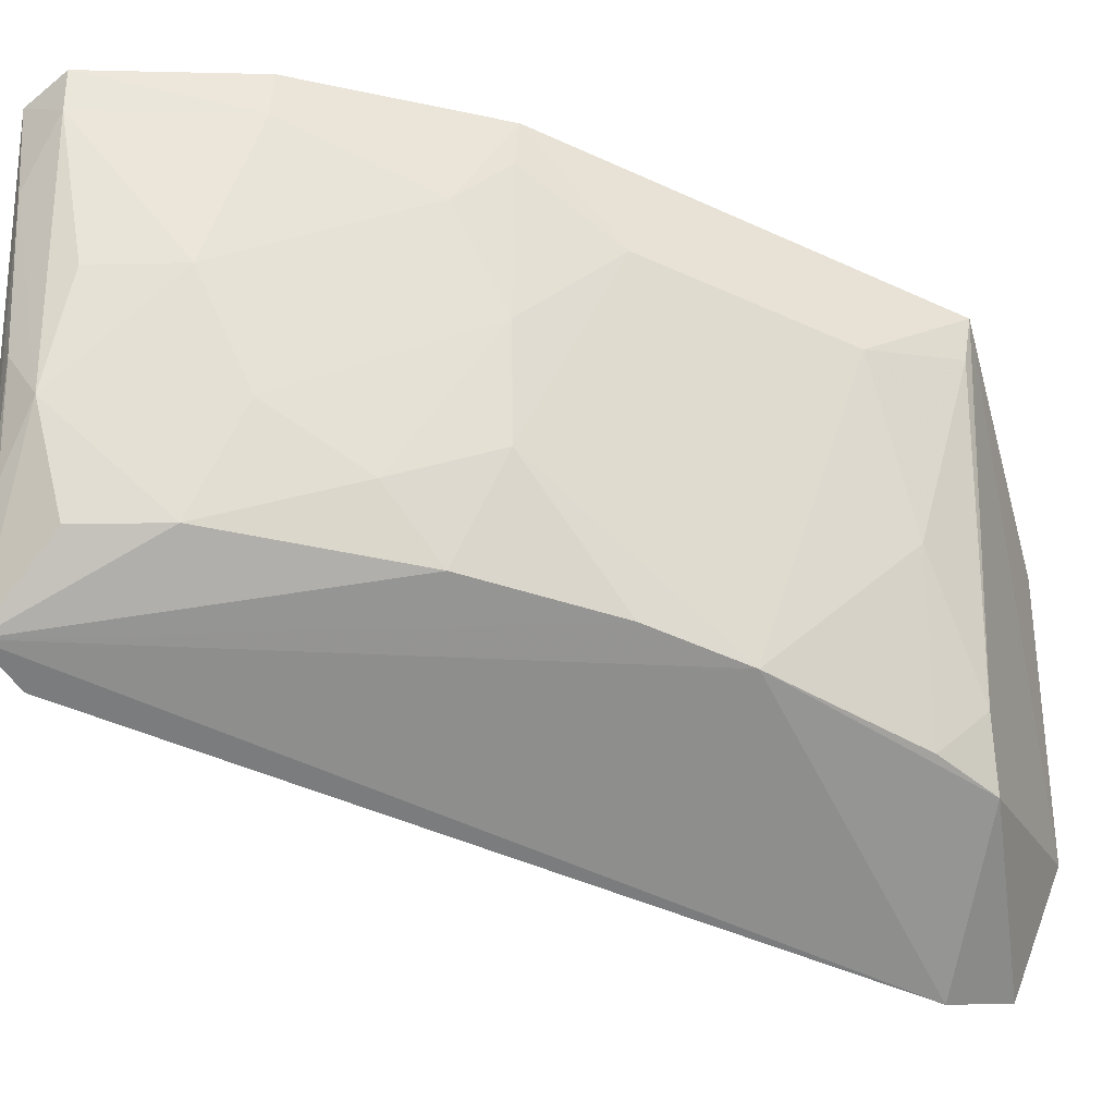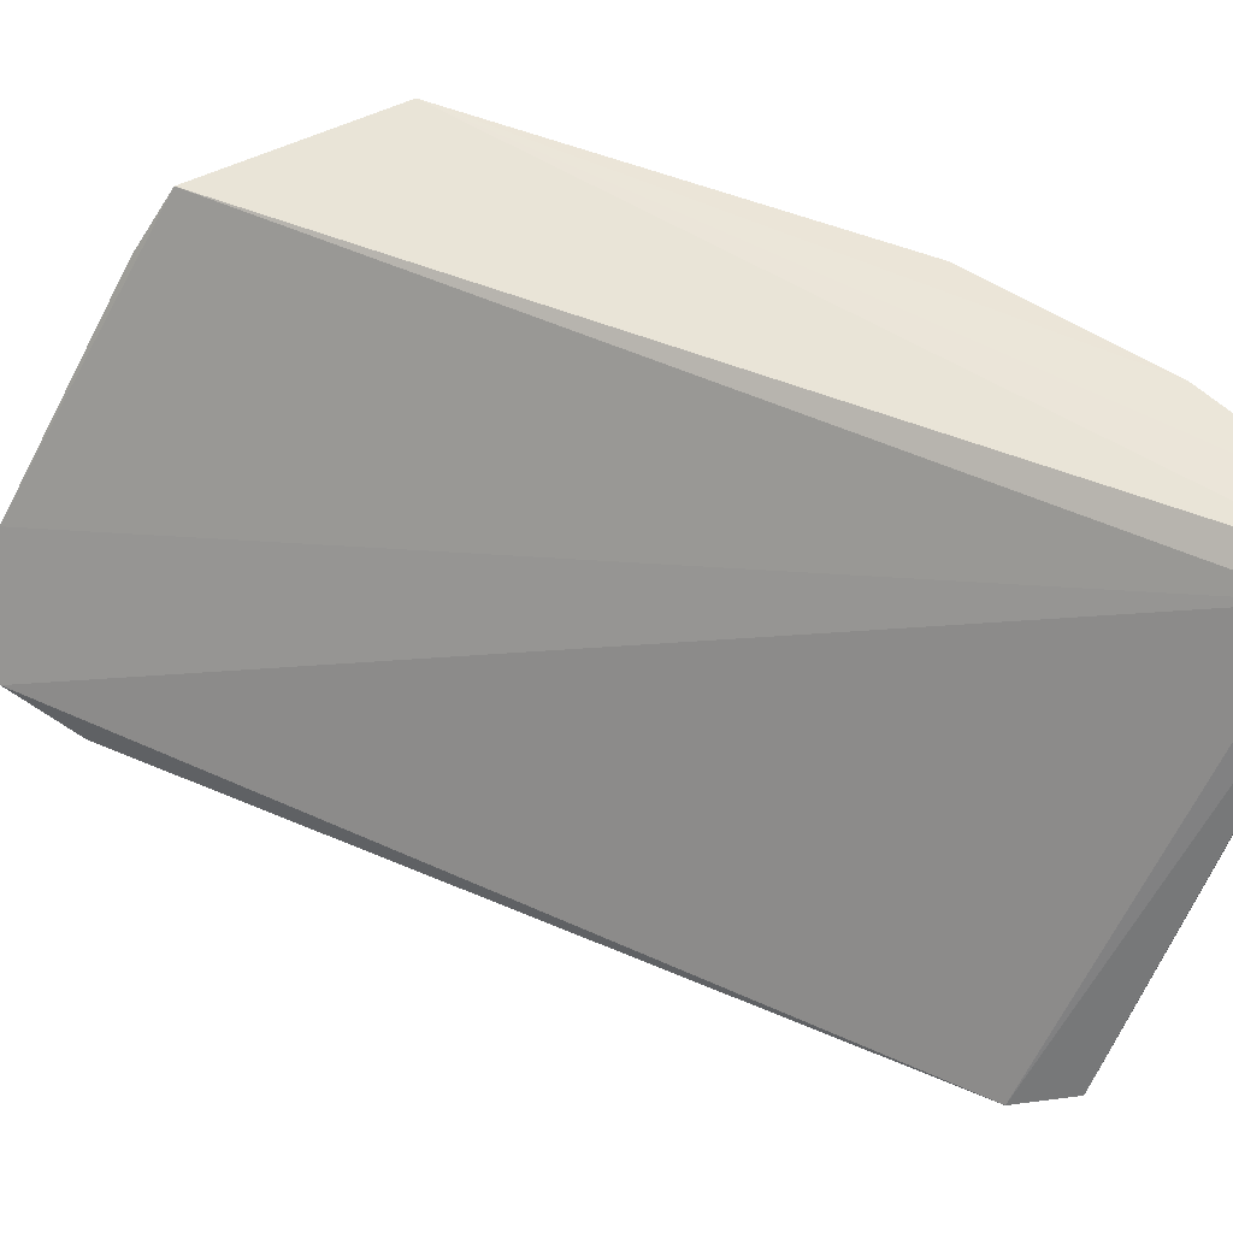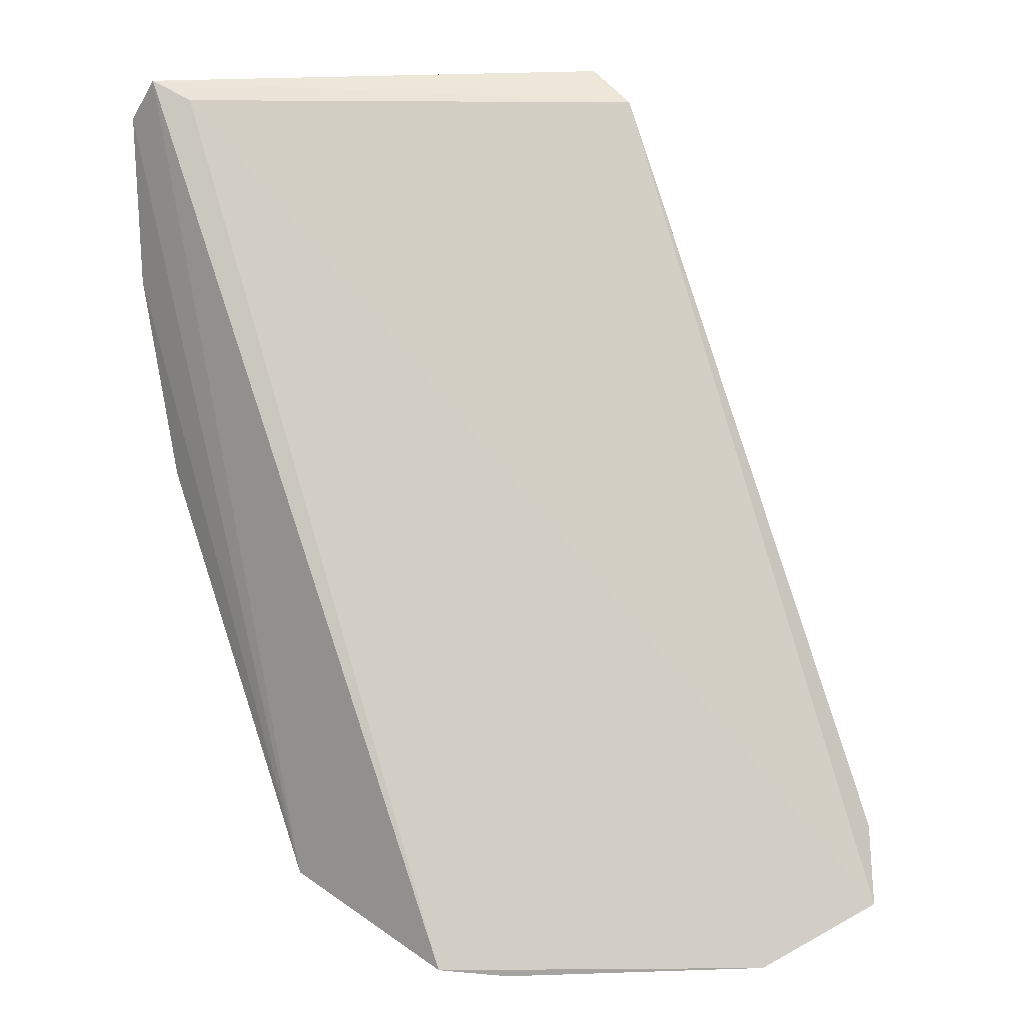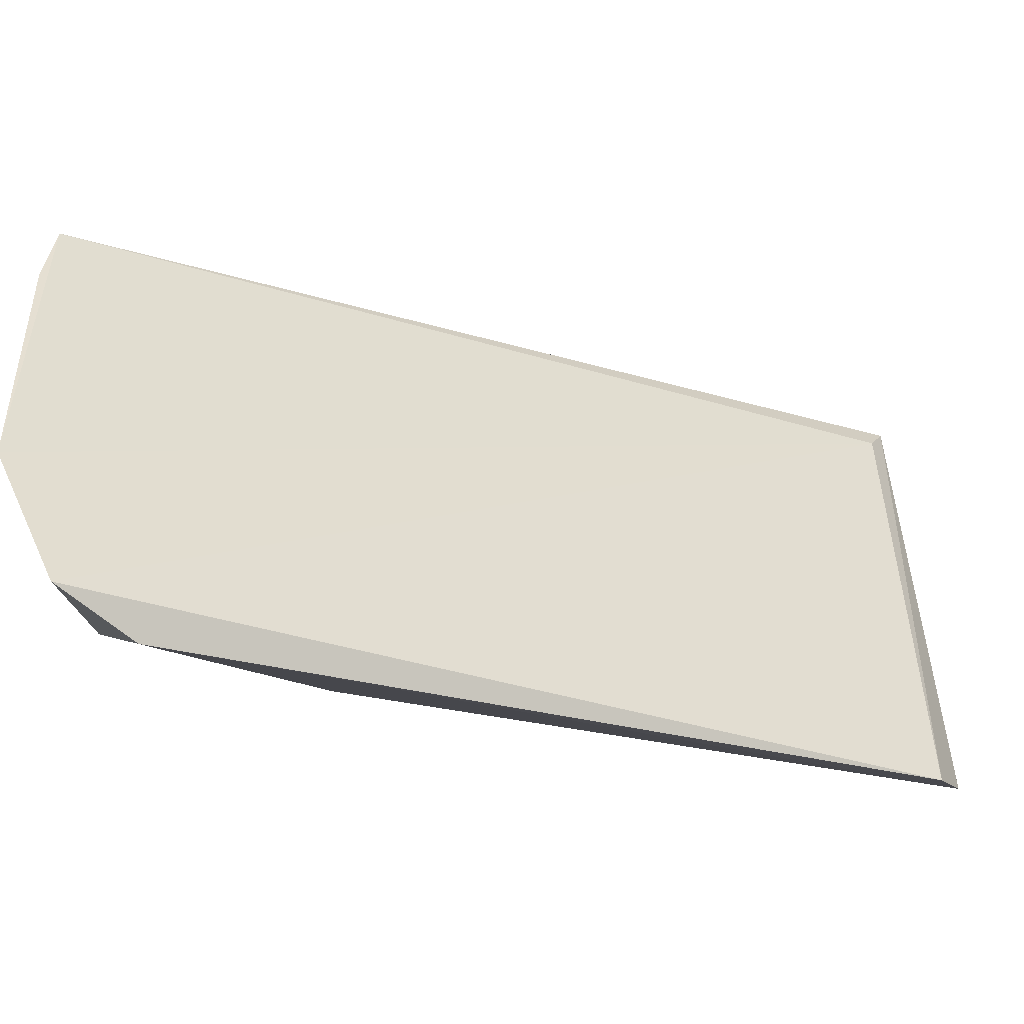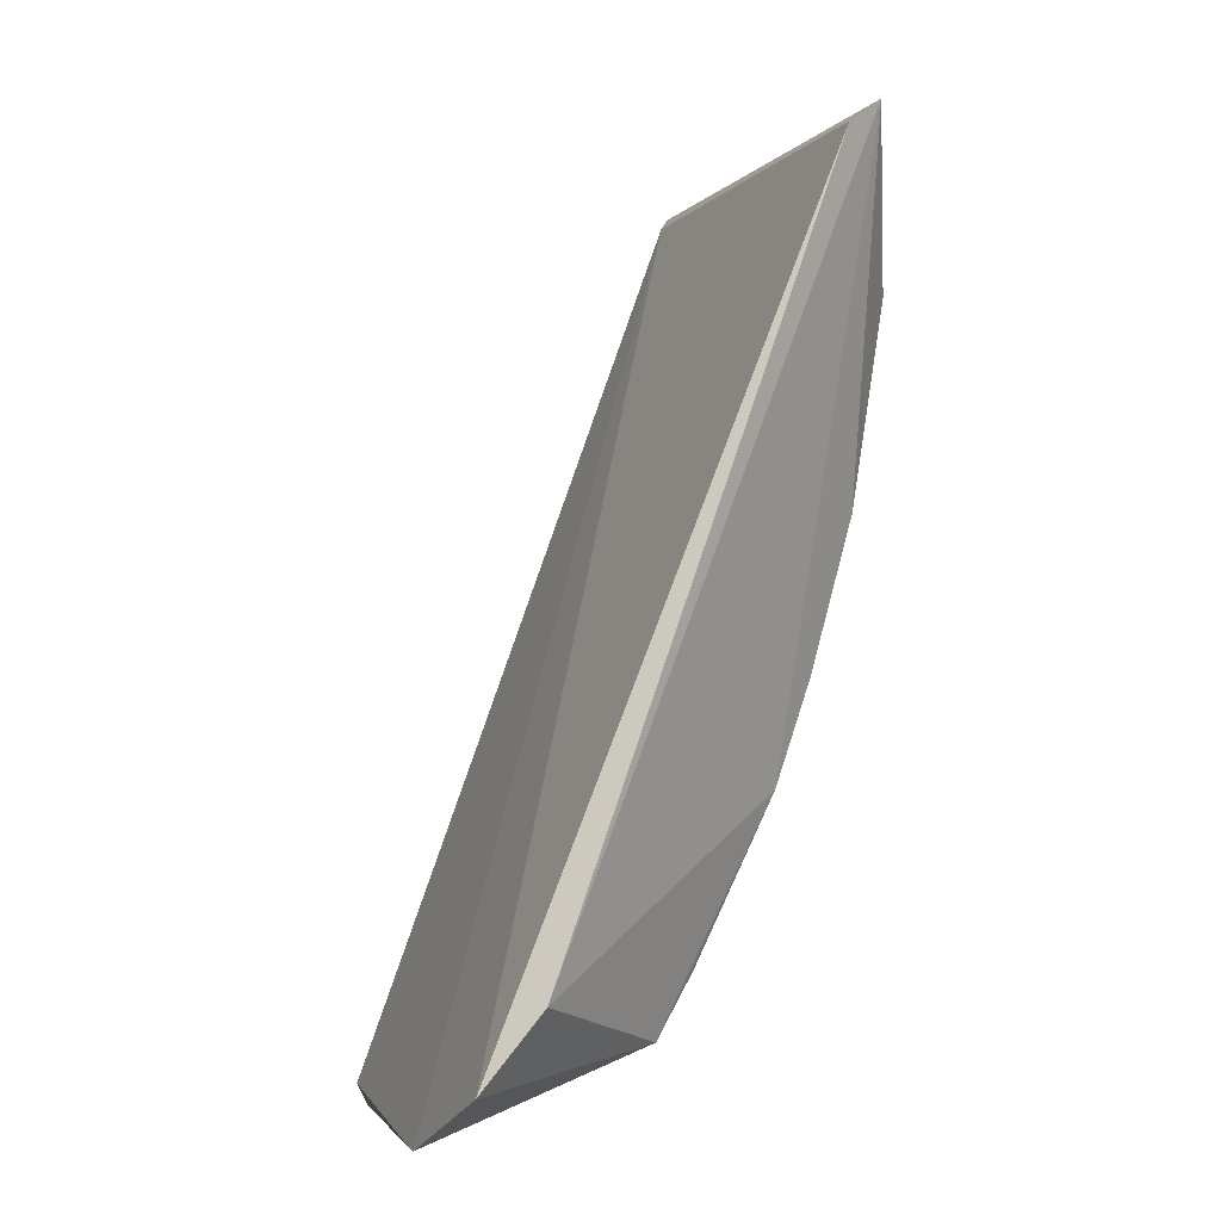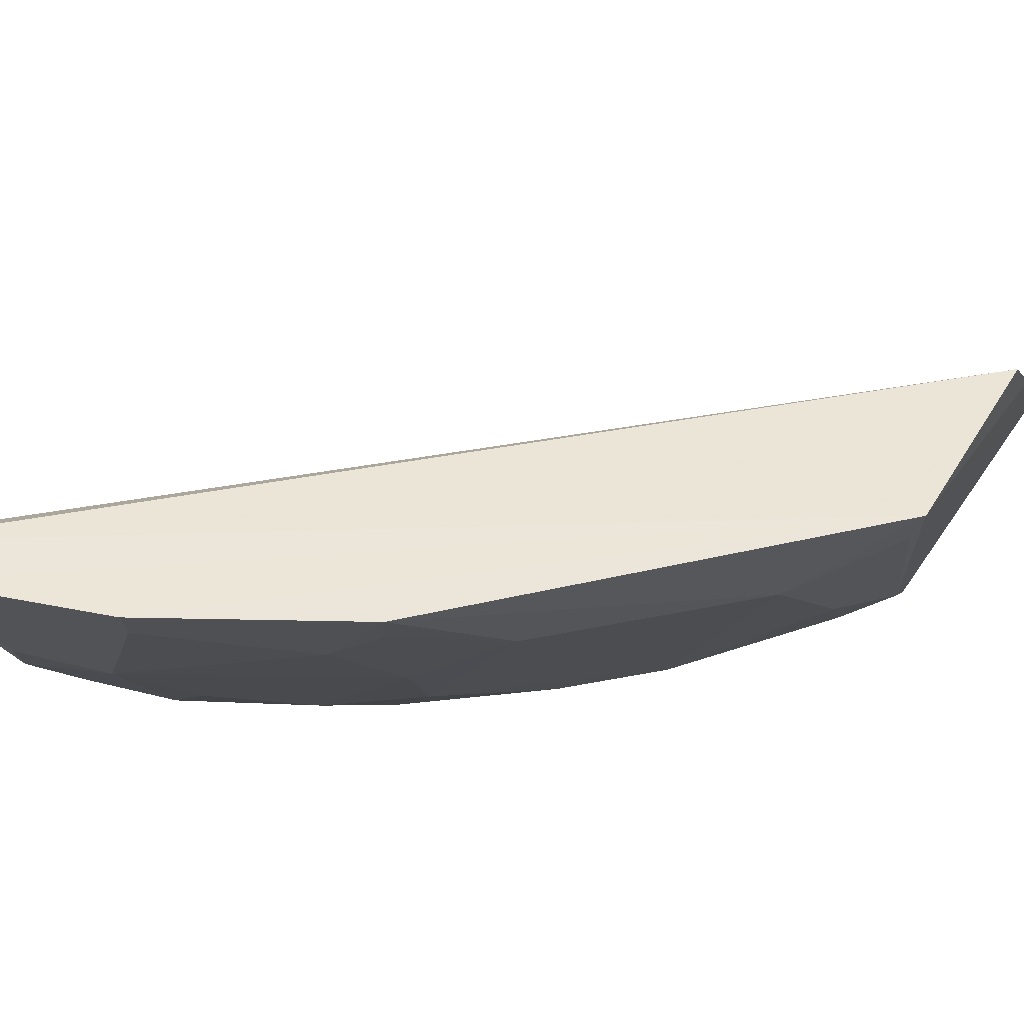
<metadata>
{"format":"obj","ext":"obj","renderer":"f3d","projection":"perspective","resolution":1024,"background":"white","views":[{"elev":-50.9,"azim":91.0,"up":"+Y"},{"elev":47.2,"azim":-37.1,"up":"+Y"},{"elev":15.1,"azim":-132.6,"up":"+Z"},{"elev":-19.5,"azim":-97.0,"up":"+Y"},{"elev":-5.1,"azim":-46.6,"up":"+Z"},{"elev":53.5,"azim":105.0,"up":"+Y"}]}
</metadata>
<code>
v 0.4092 -0.2698 0.233
v 0.4765 -0.14 0.1712
v 0.4446 -0.2265 0.2211
v 0.4693 -0.1419 0.233
v 0.2902 -0.2271 -0.02362
v 0.4789 -0.1406 0.2211
v 0.4446 -0.2114 0.2296
v 0.3944 -0.2711 0.2239
v 0.3448 -0.1458 -0.01688
v 0.384 -0.2546 0.05813
v 0.4592 -0.196 0.187
v 0.4302 -0.24 0.2295
v 0.4612 -0.1685 0.2313
v 0.4596 -0.1484 0.2275
v 0.4012 -0.1384 -0.002312
v 0.4291 -0.2545 0.1871
v 0.2877 -0.2719 0.01025
v 0.4592 -0.196 0.2135
v 0.4728 -0.1521 0.172
v 0.4179 -0.2568 0.232
v 0.475 -0.1529 0.2211
v 0.2765 -0.2617 -0.008998
v 0.3412 -0.2541 -0.0008589
v 0.3335 -0.1627 -0.02043
v 0.4291 -0.2545 0.2135
v 0.4147 -0.2549 0.1287
v 0.4419 -0.167 0.0862
v 0.3837 -0.209 0.01578
v 0.4292 -0.2393 0.1441
v 0.462 -0.1401 0.1124
v 0.4272 -0.2255 0.1141
v 0.3546 -0.2377 0.0005964
v 0.4121 -0.1672 0.02809
v 0.4424 -0.2255 0.1721
v 0.4573 -0.1671 0.129
v 0.3984 -0.2542 0.08616
v 0.3979 -0.1524 5.069e-05
v 0.3552 -0.2533 0.01521
v 0.4418 -0.1949 0.1143
v 0.458 -0.1522 0.1137
f 8 1 4
f 12 1 3
f 12 3 7
f 13 4 1
f 13 7 3
f 14 8 4
f 14 9 5
f 14 4 9
f 15 6 2
f 15 9 4
f 15 4 6
f 16 11 3
f 17 10 1
f 17 1 8
f 18 3 11
f 19 2 6
f 20 12 7
f 20 1 12
f 20 13 1
f 20 7 13
f 21 6 4
f 21 4 13
f 21 13 3
f 21 3 18
f 21 18 11
f 21 19 6
f 21 11 19
f 22 14 5
f 22 8 14
f 22 17 8
f 23 22 5
f 23 10 17
f 23 17 22
f 24 15 5
f 24 5 9
f 24 9 15
f 25 16 3
f 25 3 1
f 25 1 16
f 26 16 1
f 29 16 26
f 30 15 2
f 31 29 26
f 32 23 5
f 32 5 15
f 33 10 28
f 33 31 10
f 33 27 31
f 33 30 27
f 33 15 30
f 34 11 16
f 34 16 29
f 35 19 11
f 35 30 2
f 35 2 19
f 36 31 26
f 36 10 31
f 36 26 1
f 36 1 10
f 37 32 15
f 37 28 32
f 37 33 28
f 37 15 33
f 38 32 28
f 38 28 10
f 38 10 23
f 38 23 32
f 39 29 31
f 39 31 27
f 39 34 29
f 39 35 11
f 39 11 34
f 40 39 27
f 40 27 30
f 40 30 35
f 40 35 39

</code>
